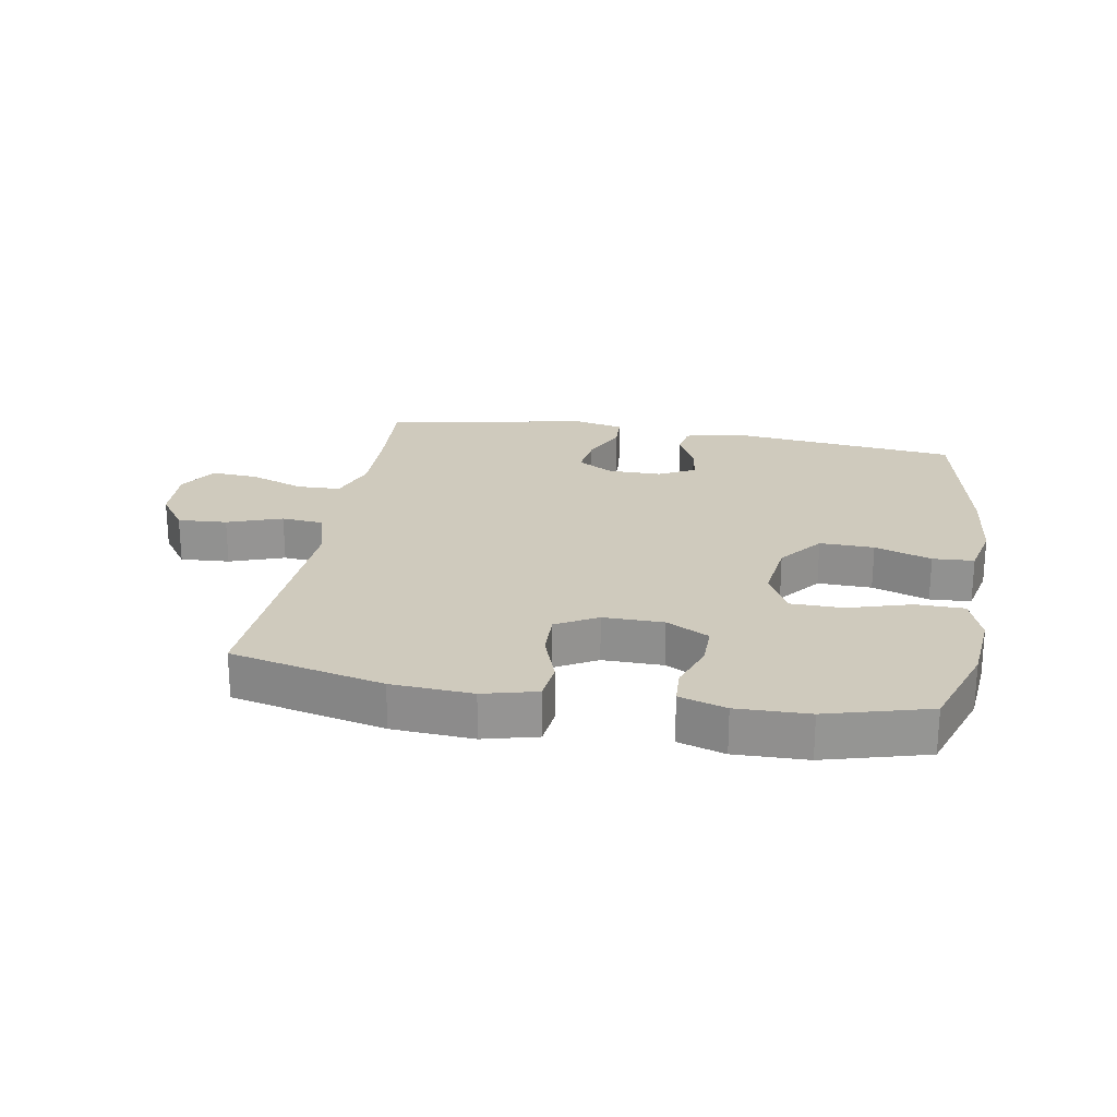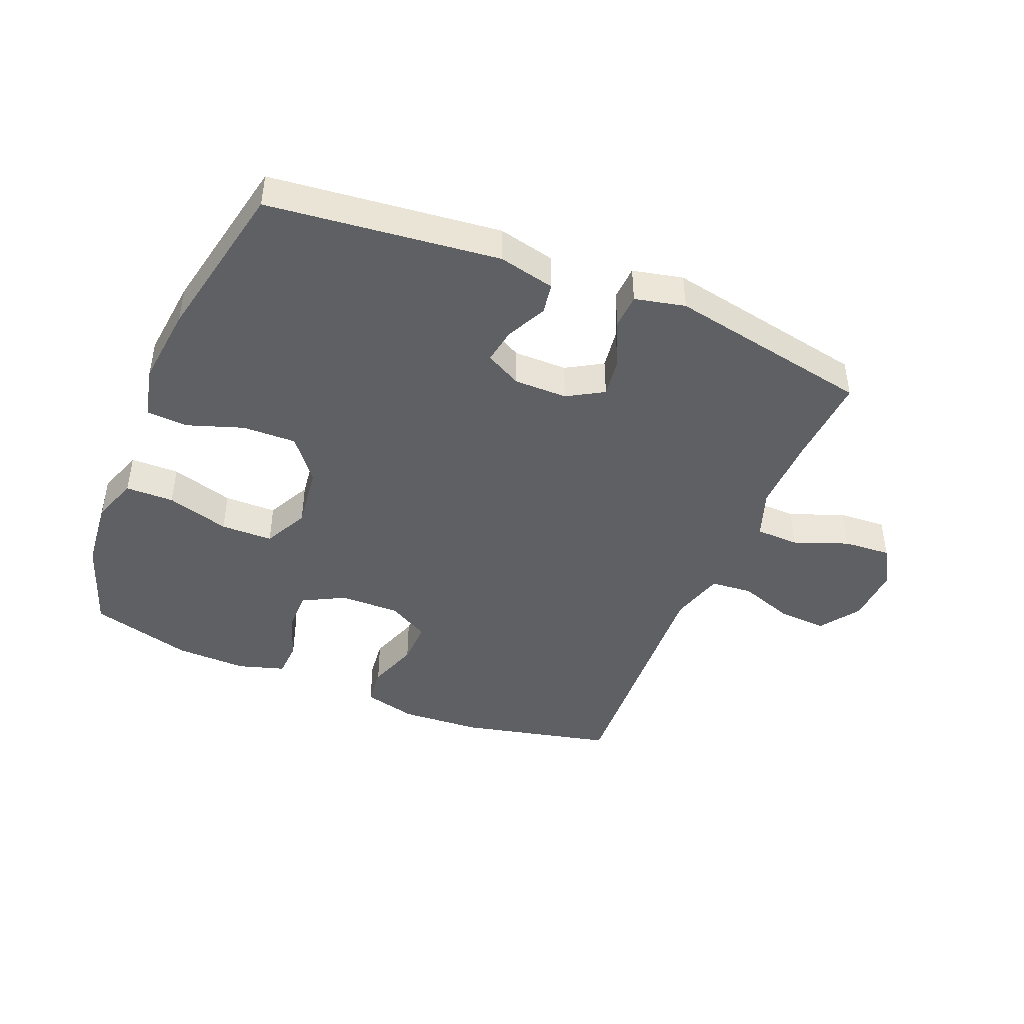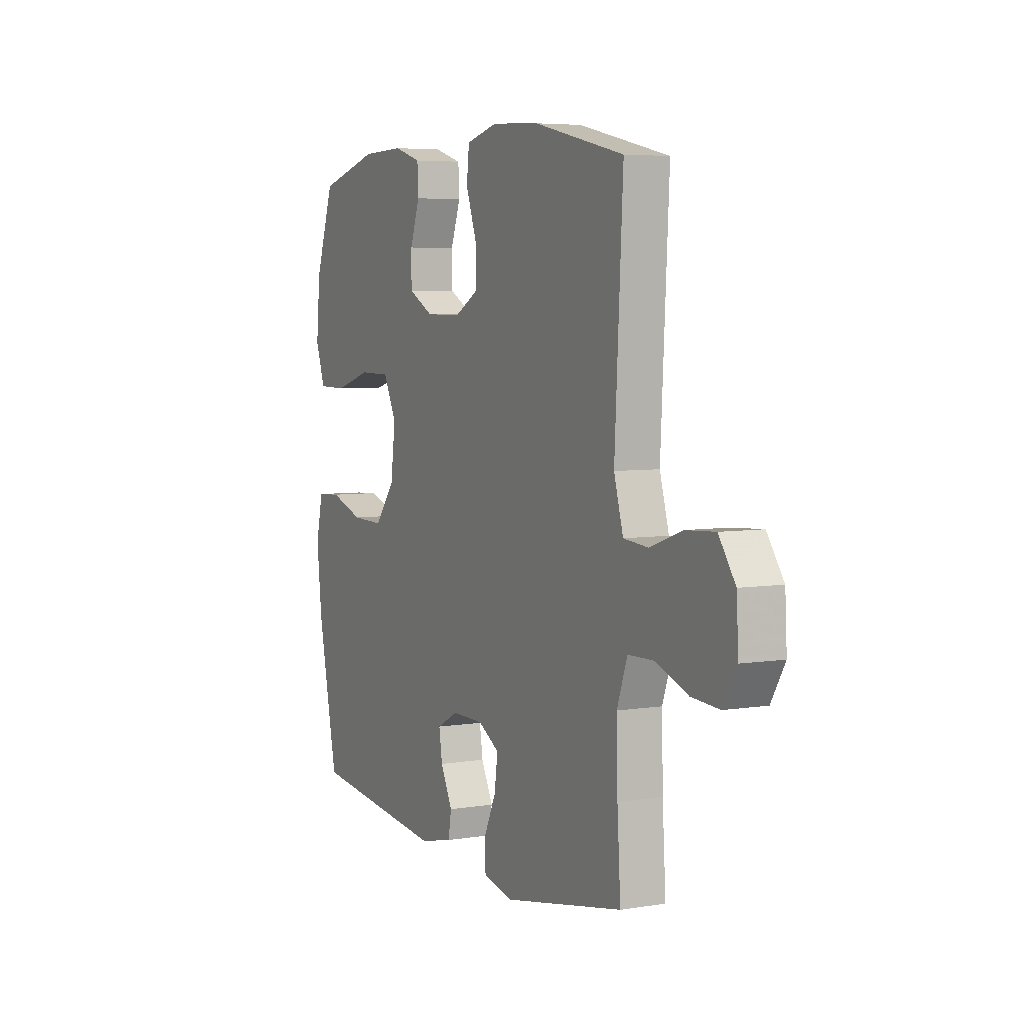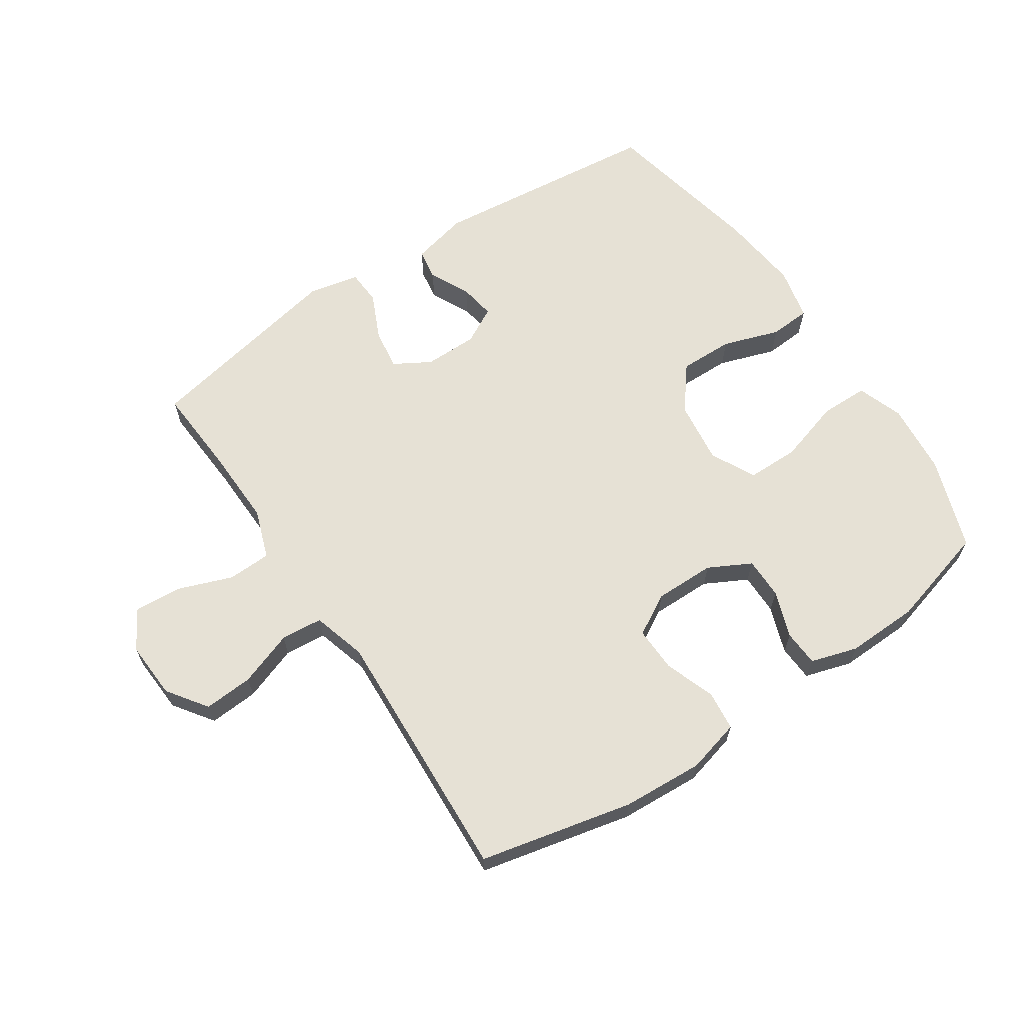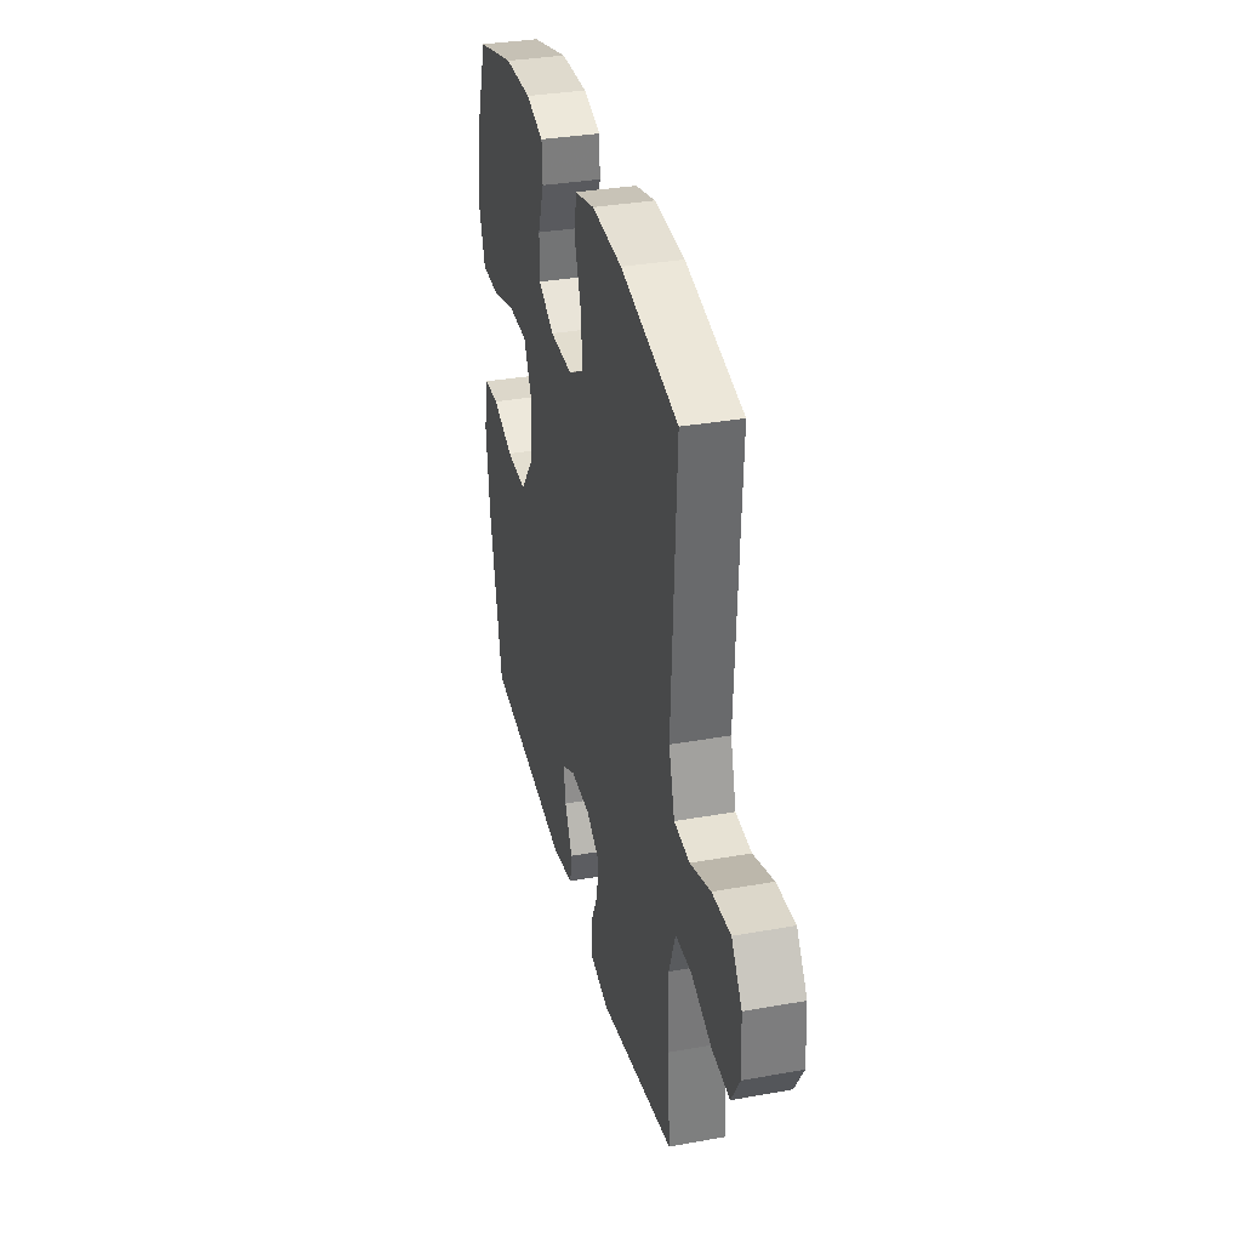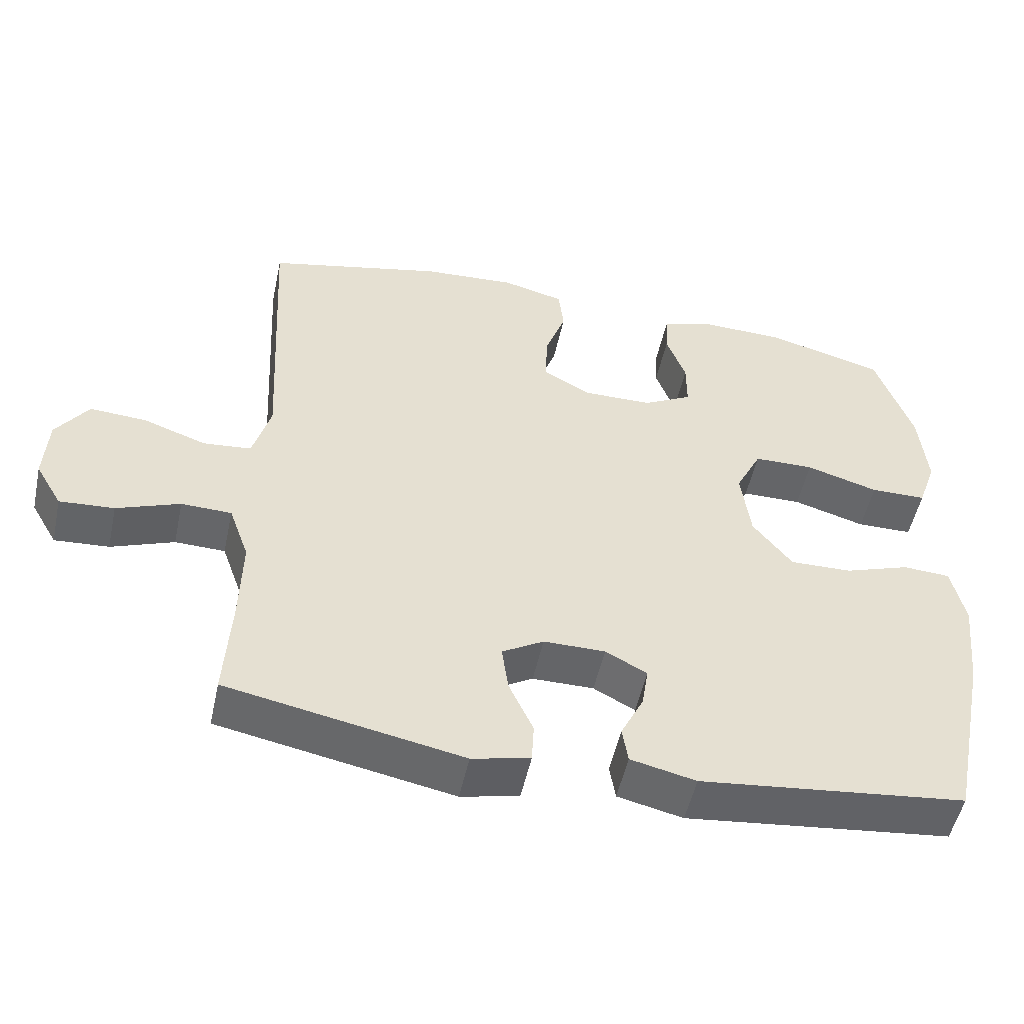
<metadata>
{"format":"obj","ext":"obj","renderer":"f3d","projection":"perspective","resolution":1024,"background":"white","views":[{"elev":23.1,"azim":9.9,"up":"+Y"},{"elev":-44.2,"azim":157.7,"up":"+Y"},{"elev":5.4,"azim":-116.8,"up":"+Z"},{"elev":64.6,"azim":-33.9,"up":"+Y"},{"elev":34.3,"azim":-103.6,"up":"+Z"},{"elev":-51.6,"azim":-12.1,"up":"+Z"}]}
</metadata>
<code>
v 0.5 0.07 0.5
v 0.551 0.07 0.353
v 0.562 0.07 0.237
v 0.536 0.07 0.163
v 0.458 0.07 0.162
v 0.357 0.07 0.192
v 0.273 0.07 0.191
v 0.237 0.07 0.119
v 0.25 0.07 0.018
v 0.305 0.07 -0.052
v 0.392 0.07 -0.05
v 0.483 0.07 -0.019
v 0.549 0.07 -0.023
v 0.568 0.07 -0.108
v 0.554 0.07 -0.237
v 0.5 0.07 -0.5
v 0.129 0.07 -0.541
v 0.038 0.07 -0.52
v 0.03 0.07 -0.47
v 0.062 0.07 -0.405
v 0.071 0.07 -0.348
v 0.013 0.07 -0.317
v -0.073 0.07 -0.317
v -0.131 0.07 -0.351
v -0.122 0.07 -0.416
v -0.088 0.07 -0.49
v -0.091 0.07 -0.546
v -0.172 0.07 -0.564
v -0.5 0.07 -0.5
v -0.491 0.07 -0.355
v -0.488 0.07 -0.232
v -0.516 0.07 -0.153
v -0.586 0.07 -0.151
v -0.674 0.07 -0.184
v -0.75 0.07 -0.189
v -0.787 0.07 -0.126
v -0.782 0.07 -0.034
v -0.737 0.07 0.03
v -0.658 0.07 0.025
v -0.57 0.07 -0.006
v -0.503 0.07 0
v -0.478 0.07 0.087
v -0.485 0.07 0.219
v -0.5 0.07 0.5
v -0.254 0.07 0.556
v -0.124 0.07 0.564
v -0.038 0.07 0.542
v -0.031 0.07 0.479
v -0.06 0.07 0.397
v -0.062 0.07 0.325
v 0.004 0.07 0.288
v 0.101 0.07 0.289
v 0.169 0.07 0.325
v 0.169 0.07 0.392
v 0.142 0.07 0.467
v 0.145 0.07 0.525
v 0.22 0.07 0.548
v 0.336 0.07 0.545
v 0.5 0 0.5
v 0.551 0 0.353
v 0.562 0 0.237
v 0.536 0 0.163
v 0.458 0 0.162
v 0.357 0 0.192
v 0.273 0 0.191
v 0.237 0 0.119
v 0.25 0 0.018
v 0.305 0 -0.052
v 0.392 0 -0.05
v 0.483 0 -0.019
v 0.549 0 -0.023
v 0.568 0 -0.108
v 0.554 0 -0.237
v 0.5 0 -0.5
v 0.129 0 -0.541
v 0.038 0 -0.52
v 0.03 0 -0.47
v 0.062 0 -0.405
v 0.071 0 -0.348
v 0.013 0 -0.317
v -0.073 0 -0.317
v -0.131 0 -0.351
v -0.122 0 -0.416
v -0.088 0 -0.49
v -0.091 0 -0.546
v -0.172 0 -0.564
v -0.5 0 -0.5
v -0.491 0 -0.355
v -0.488 0 -0.232
v -0.516 0 -0.153
v -0.586 0 -0.151
v -0.674 0 -0.184
v -0.75 0 -0.189
v -0.787 0 -0.126
v -0.782 0 -0.034
v -0.737 0 0.03
v -0.658 0 0.025
v -0.57 0 -0.006
v -0.503 0 0
v -0.478 0 0.087
v -0.485 0 0.219
v -0.5 0 0.5
v -0.254 0 0.556
v -0.124 0 0.564
v -0.038 0 0.542
v -0.031 0 0.479
v -0.06 0 0.397
v -0.062 0 0.325
v 0.004 0 0.288
v 0.101 0 0.289
v 0.169 0 0.325
v 0.169 0 0.392
v 0.142 0 0.467
v 0.145 0 0.525
v 0.22 0 0.548
v 0.336 0 0.545
f 54 55 56 57
f 53 54 57 58
f 46 47 48 49
f 46 49 50
f 43 44 45 46
f 42 43 46 50
f 41 42 50 51
f 37 38 39 40
f 37 40 41
f 36 37 41
f 33 34 35 36
f 32 33 36 41
f 31 32 41 51
f 27 28 29 30
f 25 26 27 30
f 24 25 30 31
f 23 24 31 51
f 17 18 19 20
f 17 20 21
f 16 17 21
f 15 16 21 22
f 11 12 13 14
f 10 11 14 15
f 3 4 5 6
f 3 6 7
f 2 3 7
f 53 58 1 2
f 52 53 2 7
f 51 52 7 8
f 23 51 8 9
f 10 15 22 23
f 9 10 23
f 115 114 113 112
f 116 115 112 111
f 107 106 105 104
f 108 107 104
f 104 103 102 101
f 108 104 101 100
f 109 108 100 99
f 98 97 96 95
f 99 98 95
f 99 95 94
f 94 93 92 91
f 99 94 91 90
f 109 99 90 89
f 88 87 86 85
f 88 85 84 83
f 89 88 83 82
f 109 89 82 81
f 78 77 76 75
f 79 78 75
f 79 75 74
f 80 79 74 73
f 72 71 70 69
f 73 72 69 68
f 64 63 62 61
f 65 64 61
f 65 61 60
f 60 59 116 111
f 65 60 111 110
f 66 65 110 109
f 67 66 109 81
f 81 80 73 68
f 81 68 67
f 1 59 60 2
f 2 60 61 3
f 3 61 62 4
f 4 62 63 5
f 5 63 64 6
f 6 64 65 7
f 7 65 66 8
f 8 66 67 9
f 9 67 68 10
f 10 68 69 11
f 11 69 70 12
f 12 70 71 13
f 13 71 72 14
f 14 72 73 15
f 15 73 74 16
f 16 74 75 17
f 17 75 76 18
f 18 76 77 19
f 19 77 78 20
f 20 78 79 21
f 21 79 80 22
f 22 80 81 23
f 23 81 82 24
f 24 82 83 25
f 25 83 84 26
f 26 84 85 27
f 27 85 86 28
f 28 86 87 29
f 29 87 88 30
f 30 88 89 31
f 31 89 90 32
f 32 90 91 33
f 33 91 92 34
f 34 92 93 35
f 35 93 94 36
f 36 94 95 37
f 37 95 96 38
f 38 96 97 39
f 39 97 98 40
f 40 98 99 41
f 41 99 100 42
f 42 100 101 43
f 43 101 102 44
f 44 102 103 45
f 45 103 104 46
f 46 104 105 47
f 47 105 106 48
f 48 106 107 49
f 49 107 108 50
f 50 108 109 51
f 51 109 110 52
f 52 110 111 53
f 53 111 112 54
f 54 112 113 55
f 55 113 114 56
f 56 114 115 57
f 57 115 116 58
f 58 116 59 1

</code>
